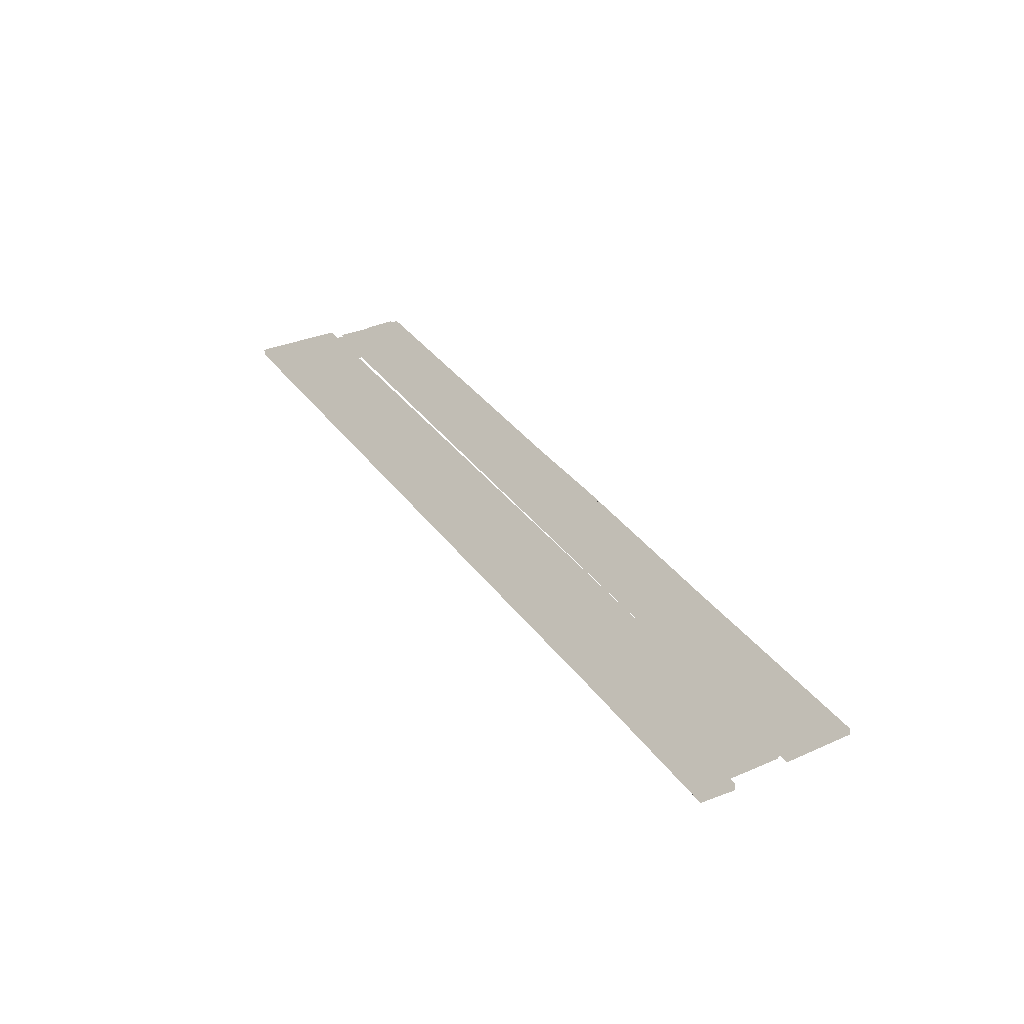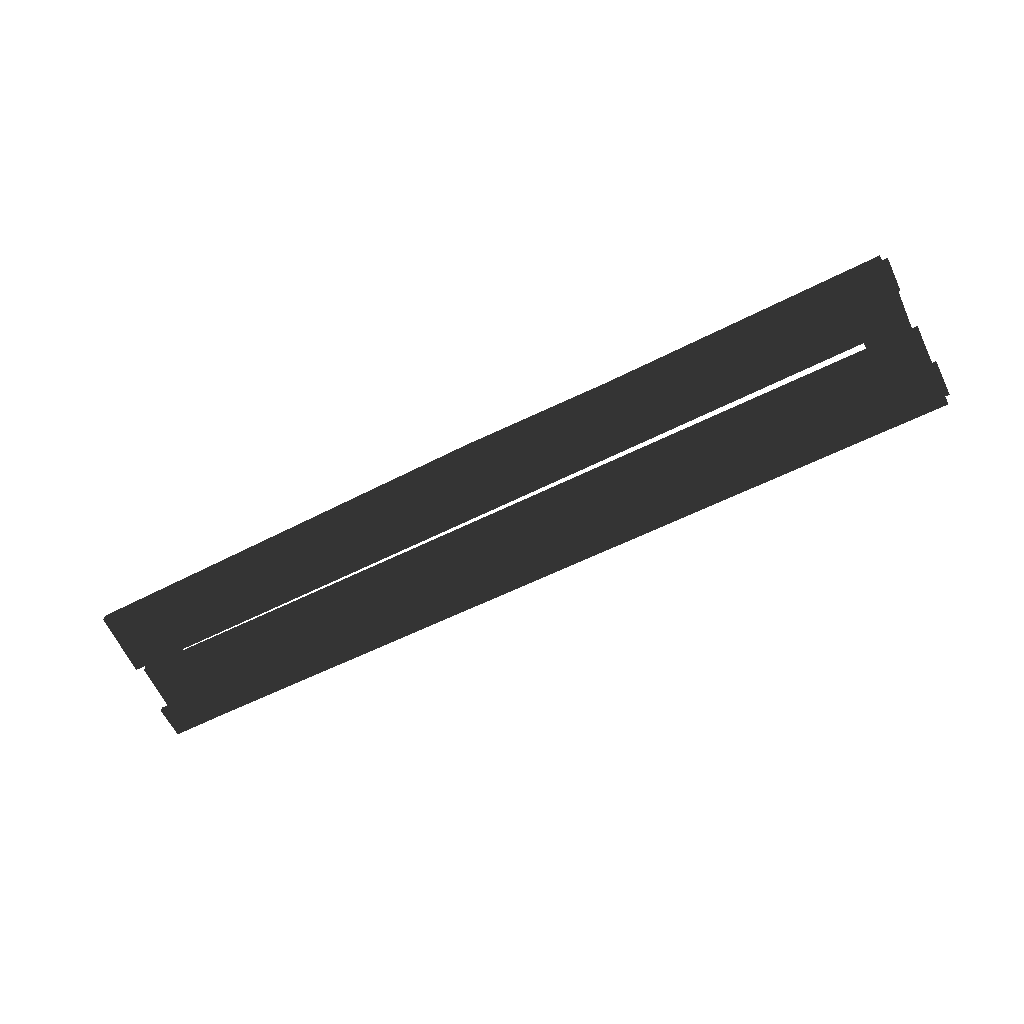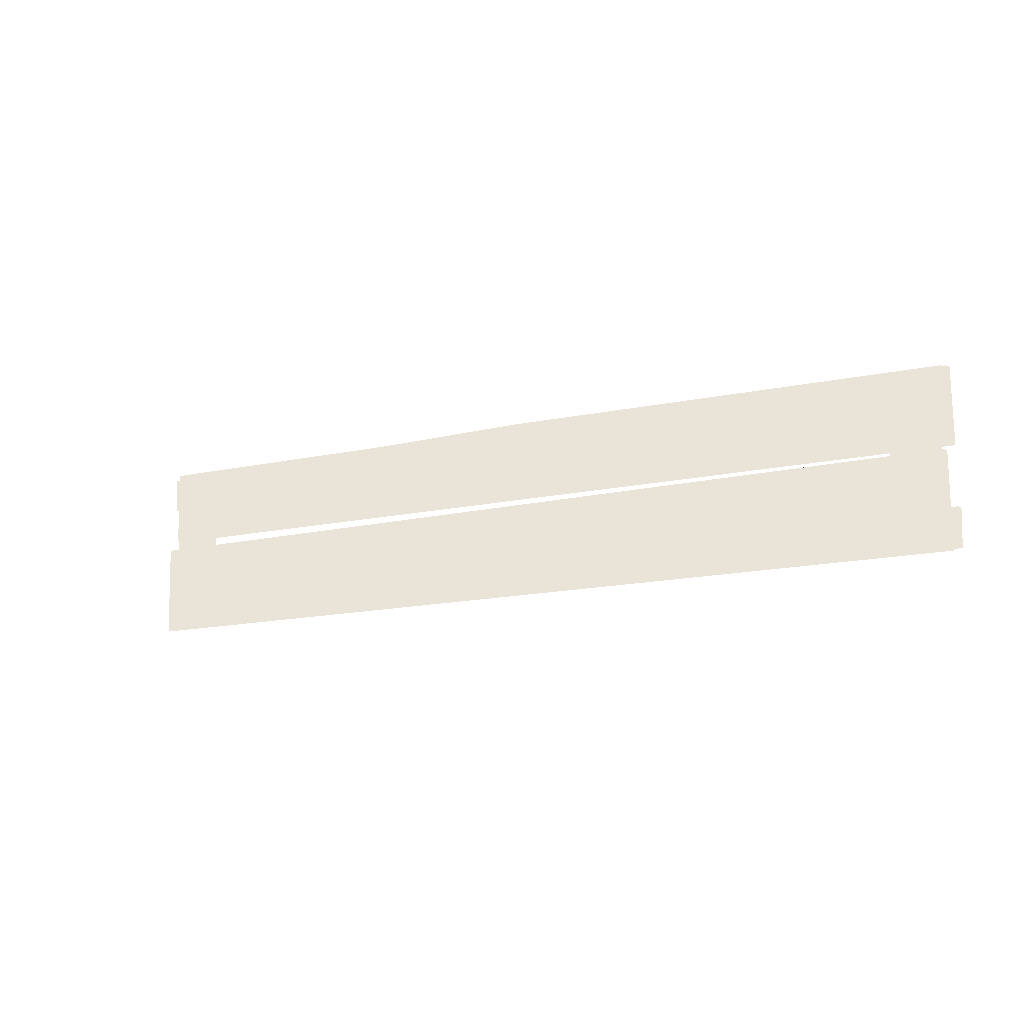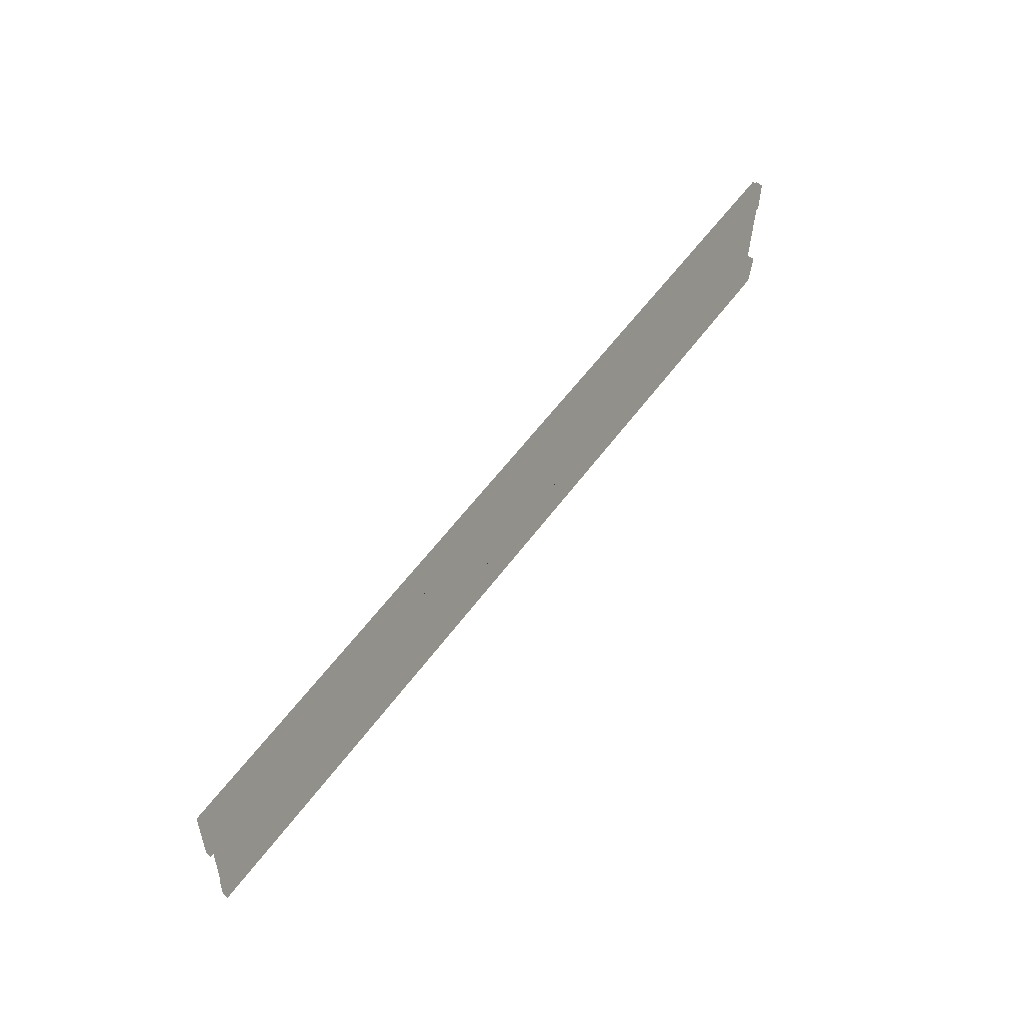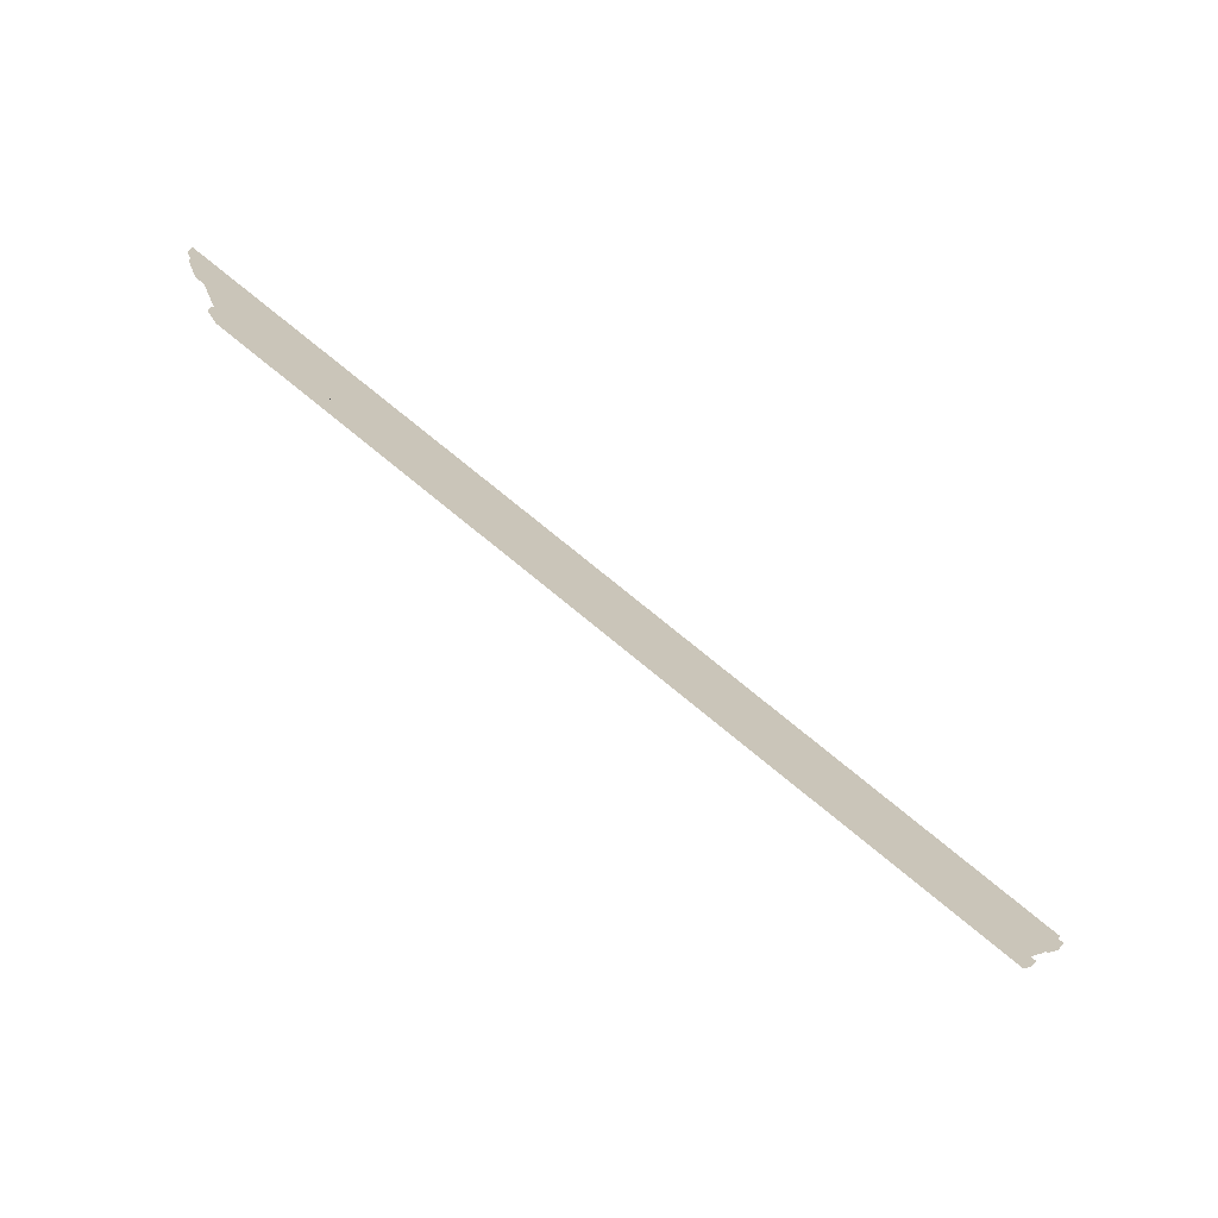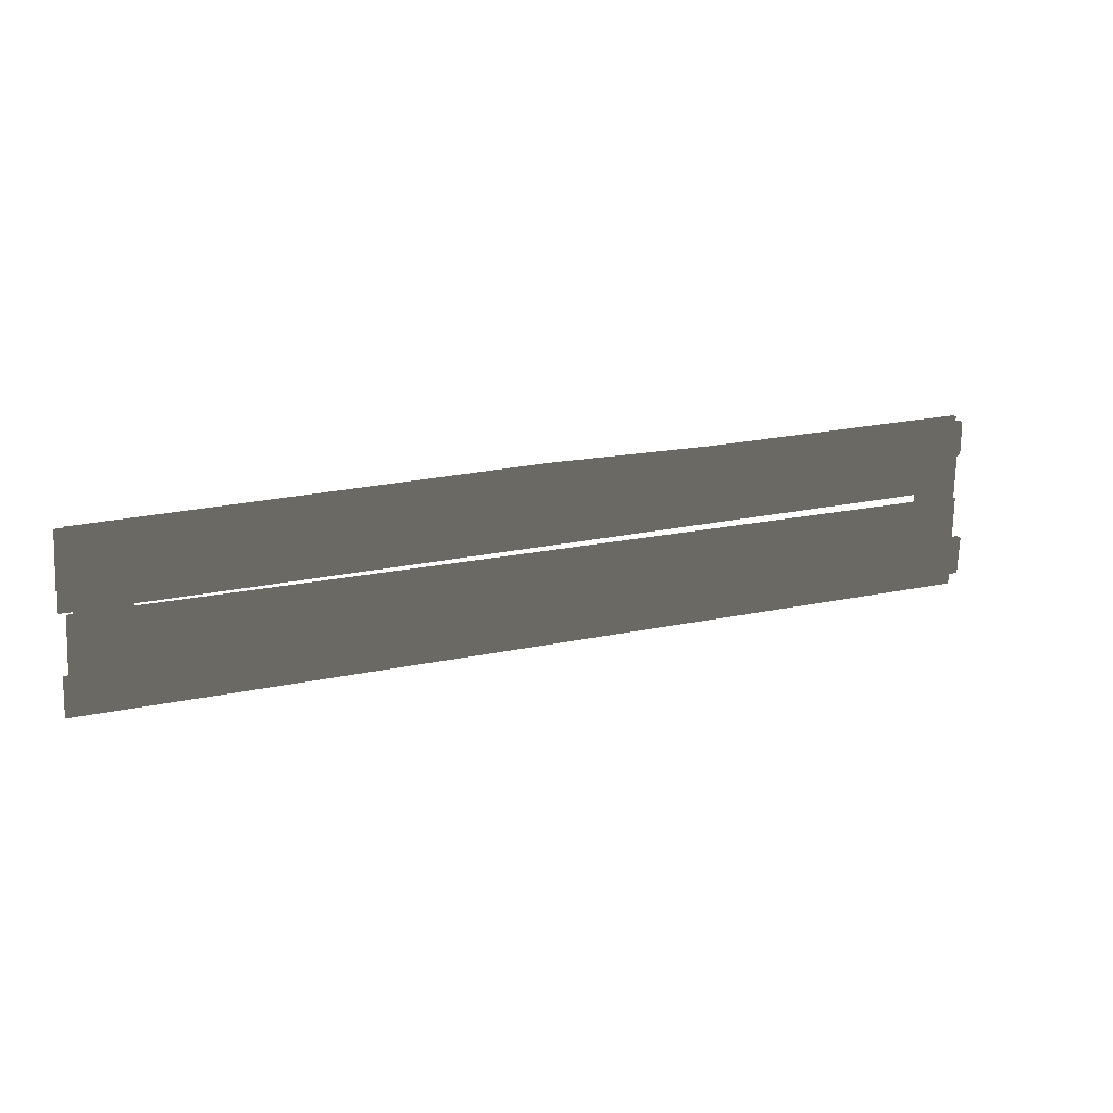
<metadata>
{"format":"obj","ext":"obj","renderer":"f3d","projection":"perspective","resolution":1024,"background":"white","views":[{"elev":33.8,"azim":60.3,"up":"+Z"},{"elev":-64.3,"azim":-153.4,"up":"+Z"},{"elev":-11.0,"azim":32.2,"up":"+Y"},{"elev":56.9,"azim":125.3,"up":"+Y"},{"elev":76.5,"azim":-141.1,"up":"+Y"},{"elev":16.7,"azim":153.3,"up":"+Y"}]}
</metadata>
<code>
v -2.192 -0.2084 -0.008723
v -2.19 -0.2084 -0.04174
v -2.19 -0.3872 0.000178
v -2.187 -0.3871 -0.03285
v -2.19 -0.3872 0.000178
v -0.01268 -0.3917 0.01621
v -2.192 -0.2084 -0.008723
v -0.01465 -0.2174 0.006865
v -2.192 -0.2084 -0.008723
v -0.01465 -0.2174 0.006865
v -2.19 -0.2084 -0.04174
v -0.01162 -0.2173 -0.02513
v -2.19 -0.2084 -0.04174
v -0.01162 -0.2173 -0.02513
v -2.187 -0.3871 -0.03285
v -0.009774 -0.3918 -0.01536
v -2.187 -0.3871 -0.03285
v -0.009774 -0.3918 -0.01536
v -2.19 -0.3872 0.000178
v -0.01268 -0.3917 0.01621
v 2.126 -0.3971 0.03129
v 2.13 -0.3973 0.001169
v 2.126 -0.3971 0.03129
v 2.125 -0.2273 0.02149
v 2.125 -0.2273 0.02149
v 2.128 -0.2273 -0.009478
v 2.128 -0.2273 -0.009478
v 2.13 -0.3973 0.001169
v 2.126 -0.3971 0.03129
v 2.13 -0.3973 0.001169
v 2.125 -0.2273 0.02149
v 2.128 -0.2273 -0.009478
v -0.00219 0.3966 0.01482
v 0.001239 0.2315 0.0119
v 2.08 0.3739 0.02408
v 2.082 0.2042 0.02031
v 2.08 0.3739 0.02408
v 2.084 0.3737 -0.006065
v -0.00219 0.3966 0.01482
v 0.000909 0.3965 -0.01677
v 2.084 0.3737 -0.006065
v 2.08 0.3739 0.02408
v 2.086 0.204 -0.009831
v 2.082 0.2042 0.02031
v 2.084 0.3737 -0.006065
v 2.086 0.204 -0.009831
v 0.000909 0.3965 -0.01677
v 0.004272 0.2314 -0.01969
v 2.082 0.2042 0.02031
v 0.001239 0.2315 0.0119
v 2.086 0.204 -0.009831
v 0.004272 0.2314 -0.01969
v -2.164 0.2048 -0.03169
v -2.167 0.2047 0.001335
v -2.169 0.3653 -0.02961
v -2.171 0.3652 0.003411
v -2.171 0.3652 0.003411
v -2.167 0.2047 0.001335
v -2.171 0.3652 0.003411
v -2.169 0.3653 -0.02961
v -2.169 0.3653 -0.02961
v -2.164 0.2048 -0.03169
v -2.164 0.2048 -0.03169
v -2.167 0.2047 0.001335
v -2.138 0.3897 -0.01749
v 2.117 0.362 0.02033
v -2.133 0.03103 -0.01285
v 2.127 0.02802 0.02303
v -2.133 0.03103 -0.01285
v -2.138 0.03211 0.01456
v -2.138 0.3897 -0.01749
v -2.143 0.3908 0.009922
v -2.138 0.03211 0.01456
v -2.133 0.03103 -0.01285
v 2.122 0.02909 0.05045
v 2.127 0.02802 0.02303
v 2.122 0.02909 0.05045
v 2.112 0.3631 0.04775
v -2.138 0.03211 0.01456
v -2.143 0.3908 0.009922
v -2.138 0.3897 -0.01749
v -2.143 0.3908 0.009922
v 2.117 0.362 0.02033
v 2.112 0.3631 0.04775
v 2.122 0.02909 0.05045
v 2.127 0.02802 0.02303
v 2.112 0.3631 0.04775
v 2.117 0.362 0.02033
v 2.103 -0.4101 0.03355
v -2.166 -0.4478 0.001163
v 2.092 0.009026 0.02458
v -2.174 -0.01914 -0.002356
v 2.103 -0.4101 0.03355
v 2.099 -0.4081 0.061
v -2.166 -0.4478 0.001163
v -2.169 -0.4459 0.02861
v 2.092 0.009026 0.02458
v 2.088 0.01095 0.05203
v 2.103 -0.4101 0.03355
v 2.099 -0.4081 0.061
v 2.099 -0.4081 0.061
v 2.088 0.01095 0.05203
v -2.169 -0.4459 0.02861
v -2.177 -0.01722 0.0251
v -2.166 -0.4478 0.001163
v -2.169 -0.4459 0.02861
v -2.174 -0.01914 -0.002356
v -2.177 -0.01722 0.0251
v 2.088 0.01095 0.05203
v 2.092 0.009026 0.02458
v -2.177 -0.01722 0.0251
v -2.174 -0.01914 -0.002356
v 1.833 0.211 -0.009718
v 2.055 0.2097 -0.003035
v 1.841 -0.2361 -0.007277
v 2.069 -0.2334 -0.00474
v 1.833 0.211 -0.009718
v 1.841 -0.2361 -0.007277
v 1.837 0.2114 0.01706
v 1.85 -0.2356 0.01913
v 1.837 0.2114 0.01706
v 1.85 -0.2356 0.01913
v 2.059 0.2101 0.02375
v 2.078 -0.2329 0.02167
v 1.85 -0.2356 0.01913
v 1.841 -0.2361 -0.007277
v 2.078 -0.2329 0.02167
v 2.069 -0.2334 -0.00474
v 1.833 0.211 -0.009718
v 1.837 0.2114 0.01706
v 2.055 0.2097 -0.003035
v 2.059 0.2101 0.02375
v 2.069 -0.2334 -0.00474
v 2.055 0.2097 -0.003035
v 2.078 -0.2329 0.02167
v 2.059 0.2101 0.02375
v -1.912 -0.235 -0.03632
v -2.134 -0.2336 -0.02963
v -1.92 0.2122 -0.03388
v -2.148 0.2094 -0.03134
v -1.912 -0.235 -0.03632
v -1.92 0.2122 -0.03388
v -1.916 -0.2353 -0.009538
v -1.929 0.2117 -0.00747
v -1.916 -0.2353 -0.009538
v -1.929 0.2117 -0.00747
v -2.138 -0.234 -0.002854
v -2.157 0.2089 -0.004933
v -1.929 0.2117 -0.00747
v -1.92 0.2122 -0.03388
v -2.157 0.2089 -0.004933
v -2.148 0.2094 -0.03134
v -1.912 -0.235 -0.03632
v -1.916 -0.2353 -0.009538
v -2.134 -0.2336 -0.02963
v -2.138 -0.234 -0.002854
v -2.148 0.2094 -0.03134
v -2.134 -0.2336 -0.02963
v -2.157 0.2089 -0.004933
v -2.138 -0.234 -0.002854
f 1 2 3
f 2 4 3
f 5 6 7
f 6 8 7
f 9 10 11
f 10 12 11
f 13 14 15
f 14 16 15
f 17 18 19
f 18 20 19
f 20 18 21
f 18 22 21
f 6 23 8
f 23 24 8
f 10 25 12
f 25 26 12
f 14 27 16
f 27 28 16
f 29 30 31
f 30 32 31
f 33 34 35
f 34 36 35
f 37 38 39
f 38 40 39
f 41 42 43
f 42 44 43
f 45 46 47
f 46 48 47
f 49 50 51
f 50 52 51
f 53 54 55
f 54 56 55
f 57 58 33
f 58 34 33
f 59 39 60
f 39 40 60
f 61 47 62
f 47 48 62
f 63 52 64
f 52 50 64
f 65 66 67
f 66 68 67
f 69 70 71
f 70 72 71
f 73 74 75
f 74 76 75
f 77 78 79
f 78 80 79
f 81 82 83
f 82 84 83
f 85 86 87
f 86 88 87
f 89 90 91
f 90 92 91
f 93 94 95
f 94 96 95
f 97 98 99
f 98 100 99
f 101 102 103
f 102 104 103
f 105 106 107
f 106 108 107
f 109 110 111
f 110 112 111
f 113 114 115
f 114 116 115
f 117 118 119
f 118 120 119
f 121 122 123
f 122 124 123
f 125 126 127
f 126 128 127
f 129 130 131
f 130 132 131
f 133 134 135
f 134 136 135
f 137 138 139
f 138 140 139
f 141 142 143
f 142 144 143
f 145 146 147
f 146 148 147
f 149 150 151
f 150 152 151
f 153 154 155
f 154 156 155
f 157 158 159
f 158 160 159

</code>
